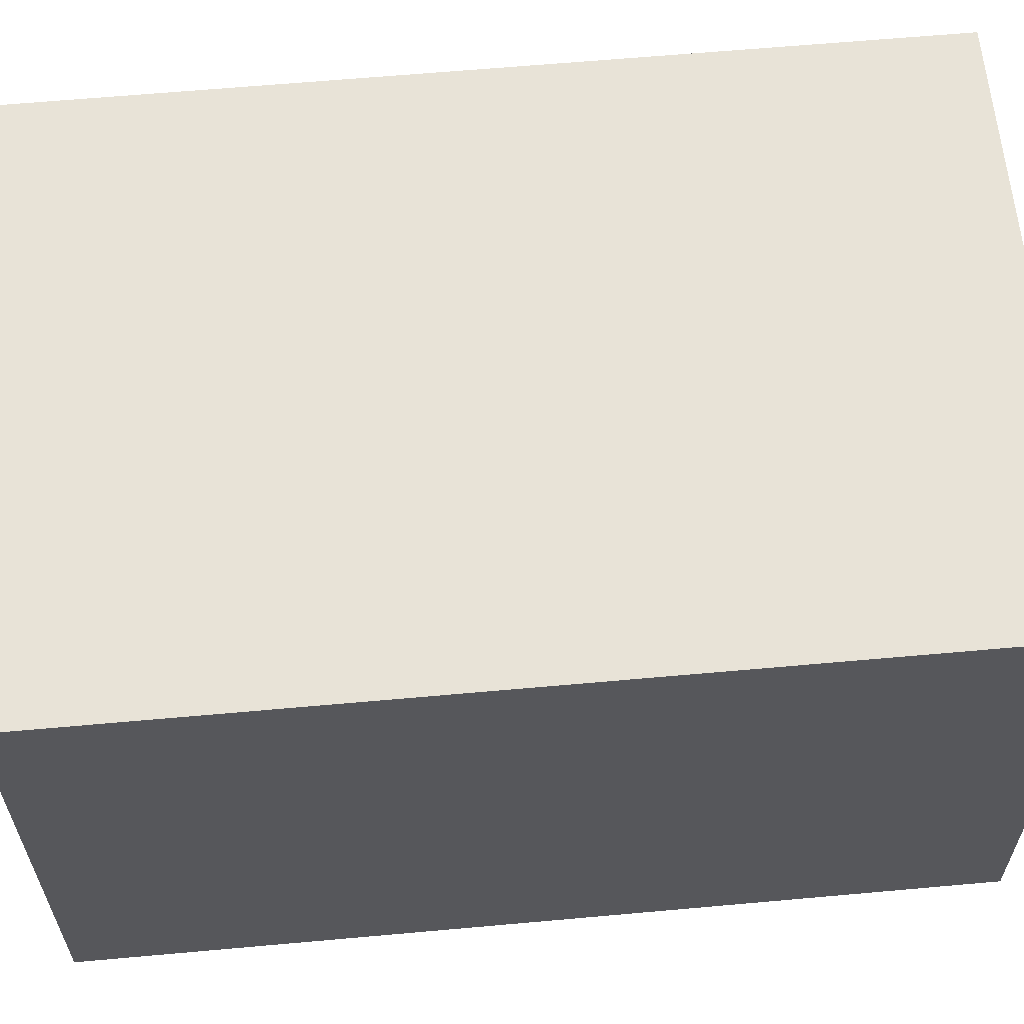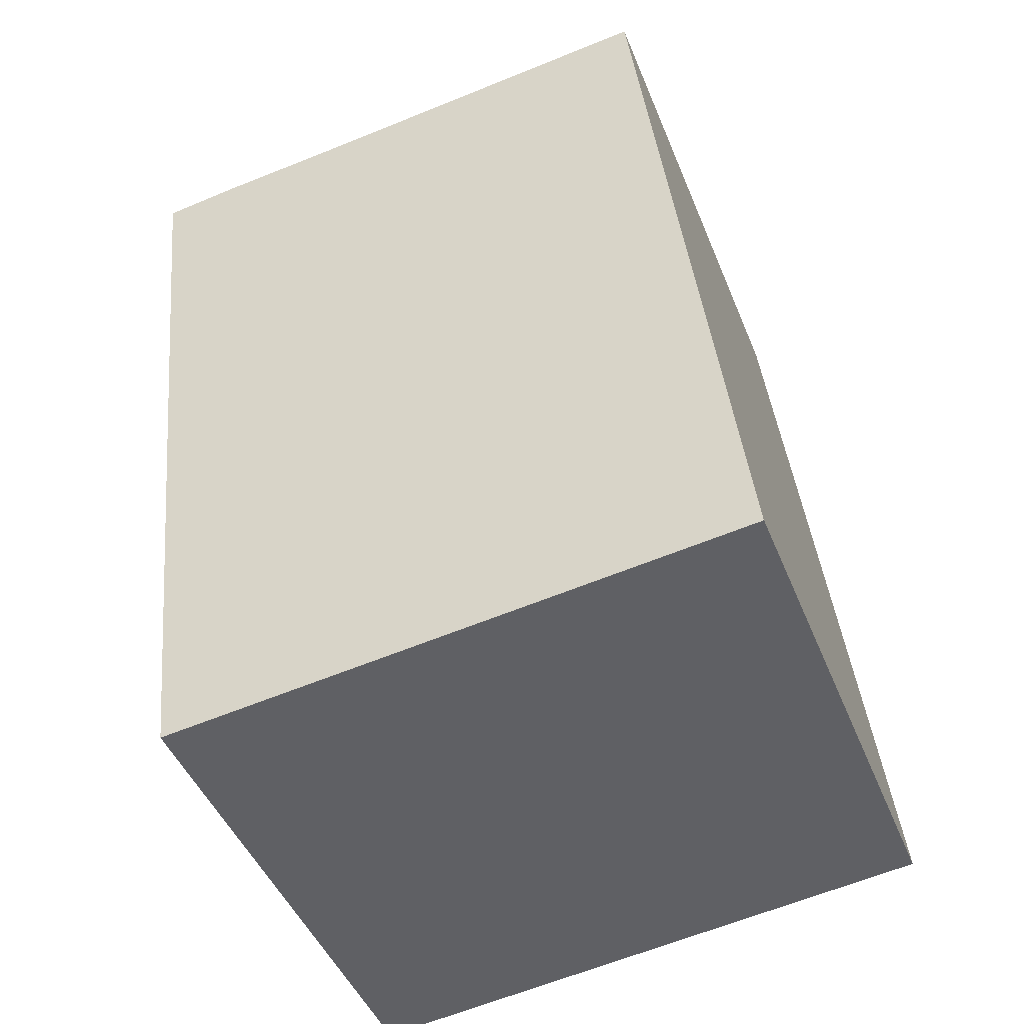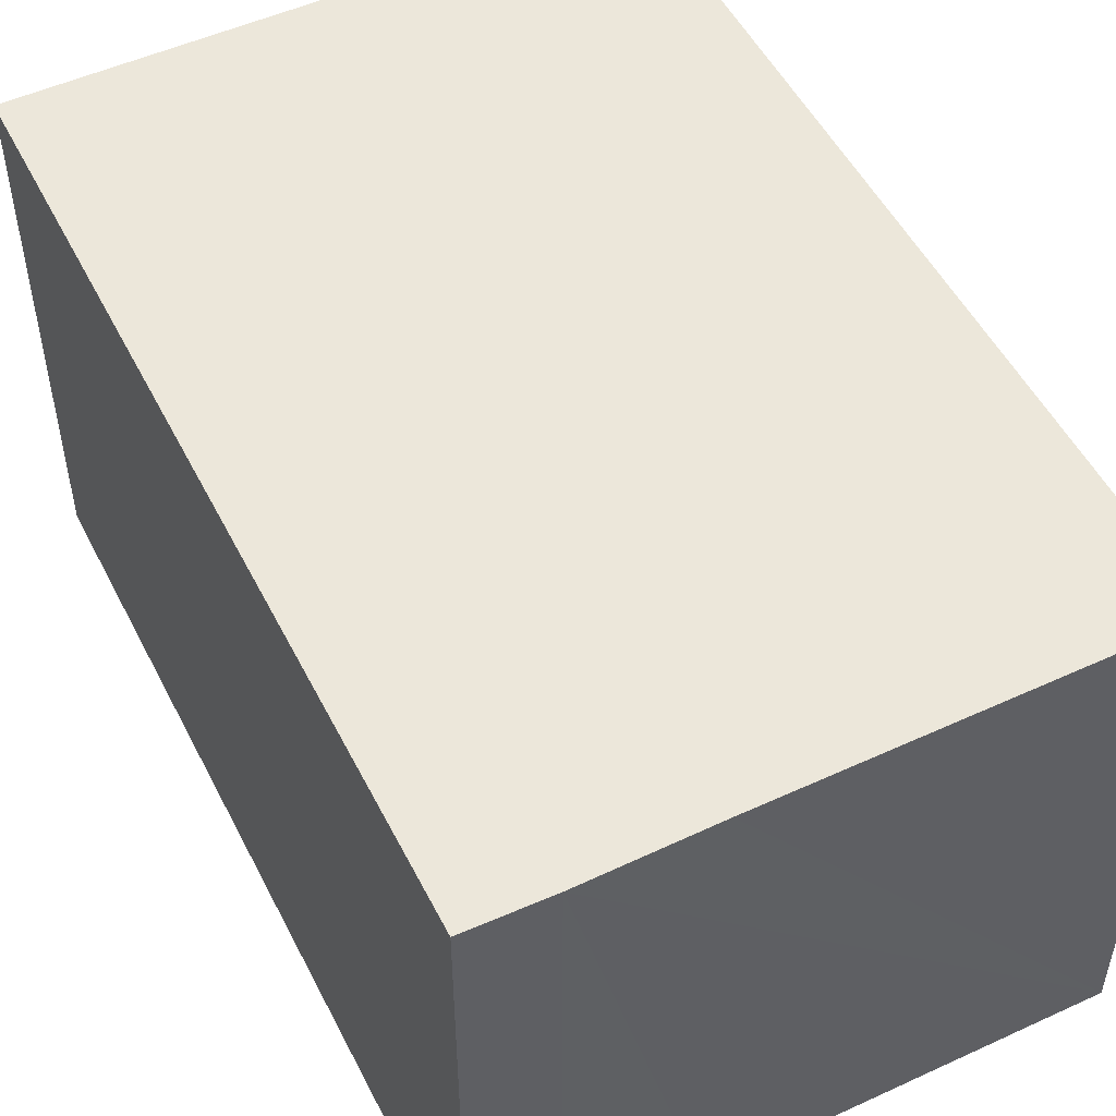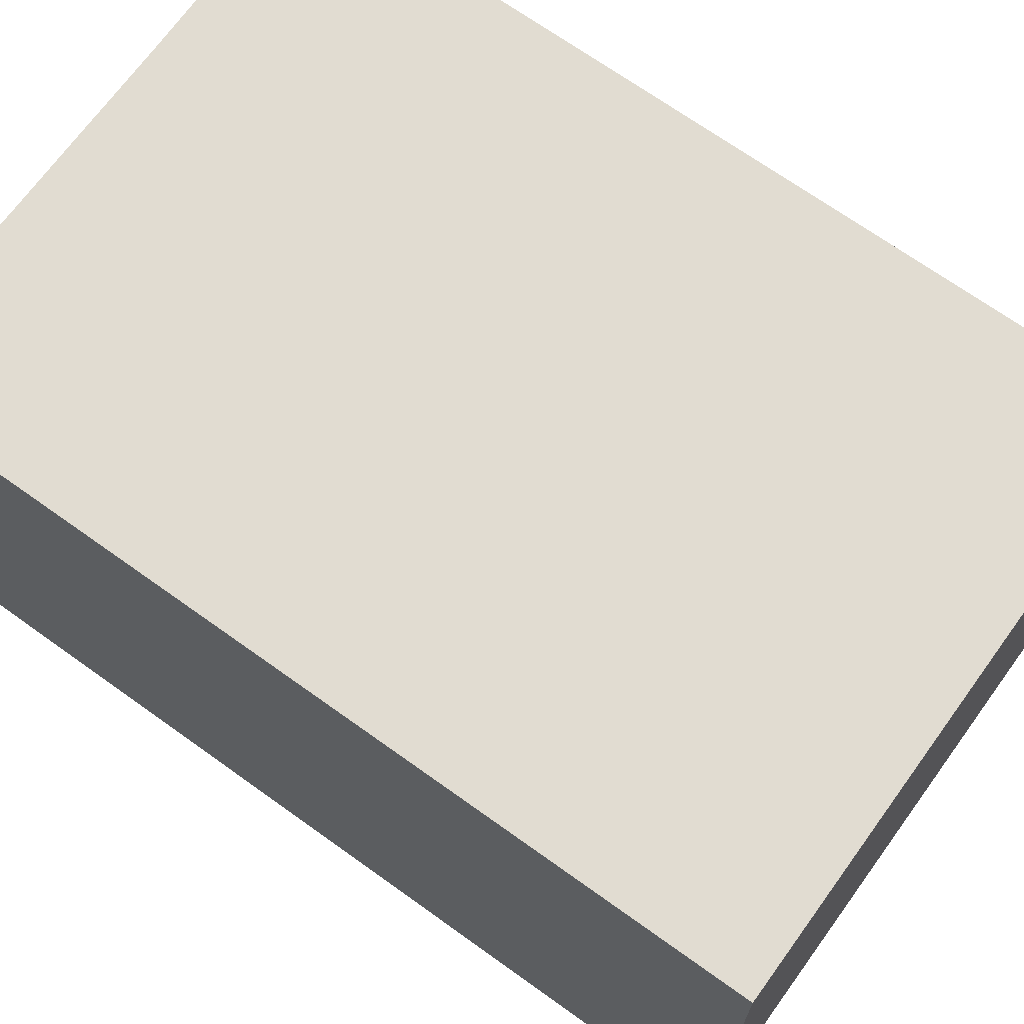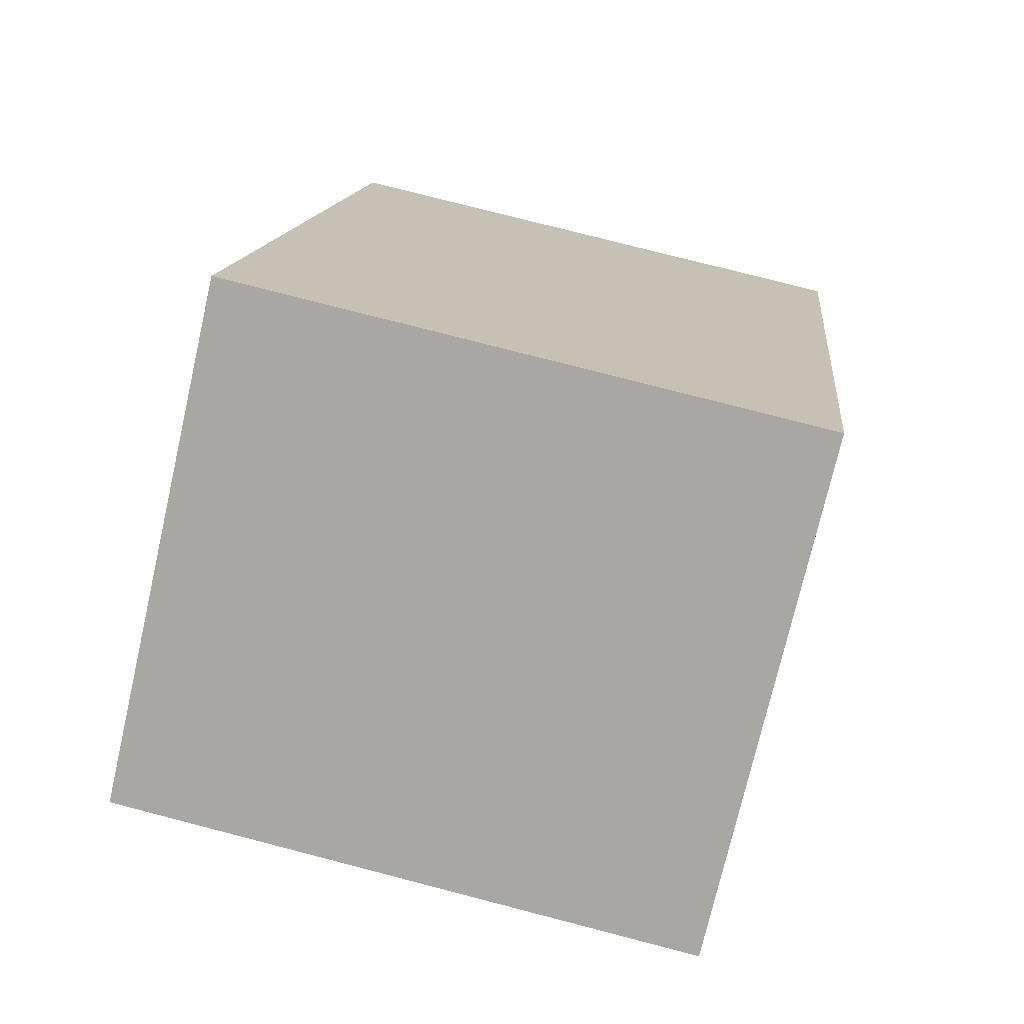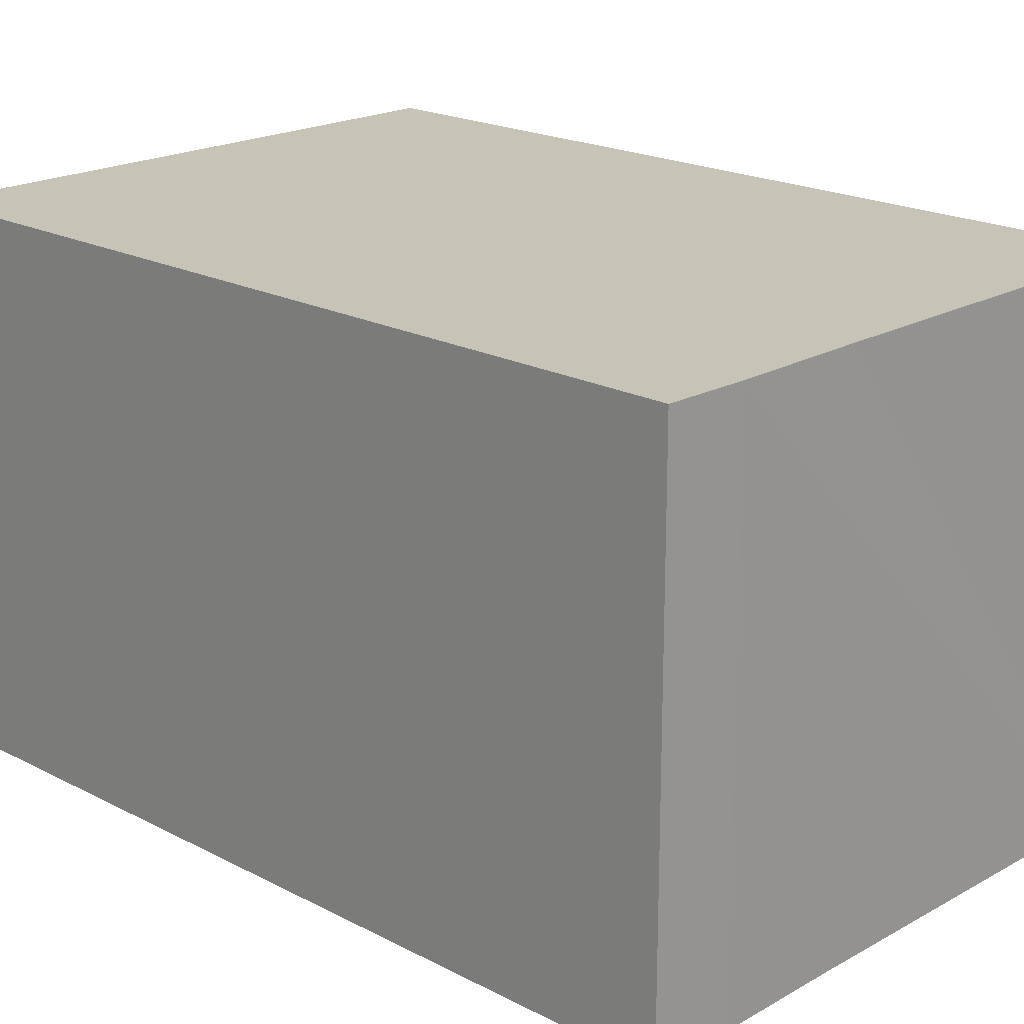
<metadata>
{"format":"obj","ext":"obj","renderer":"f3d","projection":"perspective","resolution":1024,"background":"white","views":[{"elev":61.8,"azim":-101.6,"up":"+Y"},{"elev":-46.3,"azim":21.4,"up":"+Z"},{"elev":51.8,"azim":-32.8,"up":"+Y"},{"elev":69.2,"azim":119.4,"up":"+Y"},{"elev":-74.4,"azim":167.1,"up":"+Z"},{"elev":19.8,"azim":-52.3,"up":"+Y"}]}
</metadata>
<code>
v  0 10.38 6.353e-16
v  13.37 10.38 -15.66
v  1.89 10.38 -16.98
v  1.568 10.38 0.21
v  4.06 10.38 0.456
v  11.5 10.38 1.282
v  11.52 10.38 1.12
v  11.5 -7.85e-17 1.282
v  13.37 9.591e-16 -15.66
v  11.52 -6.858e-17 1.12
v  1.89 1.04e-15 -16.98
v  0 0 0
v  4.06 -2.792e-17 0.456
v  1.568 -1.286e-17 0.21
g defaultobject
f 1 2 3
f 2 1 4
f 2 4 5
f 2 5 6
f 2 6 7
f 8 7 6
f 7 8 2
f 2 8 9
f 9 8 10
f 9 3 2
f 3 9 11
f 11 1 3
f 1 11 12
f 5 8 6
f 8 5 4
f 8 4 13
f 13 4 14
f 12 4 1
f 4 12 14
f 9 12 11
f 12 9 10
f 12 10 14
f 14 10 13
f 13 10 8

</code>
